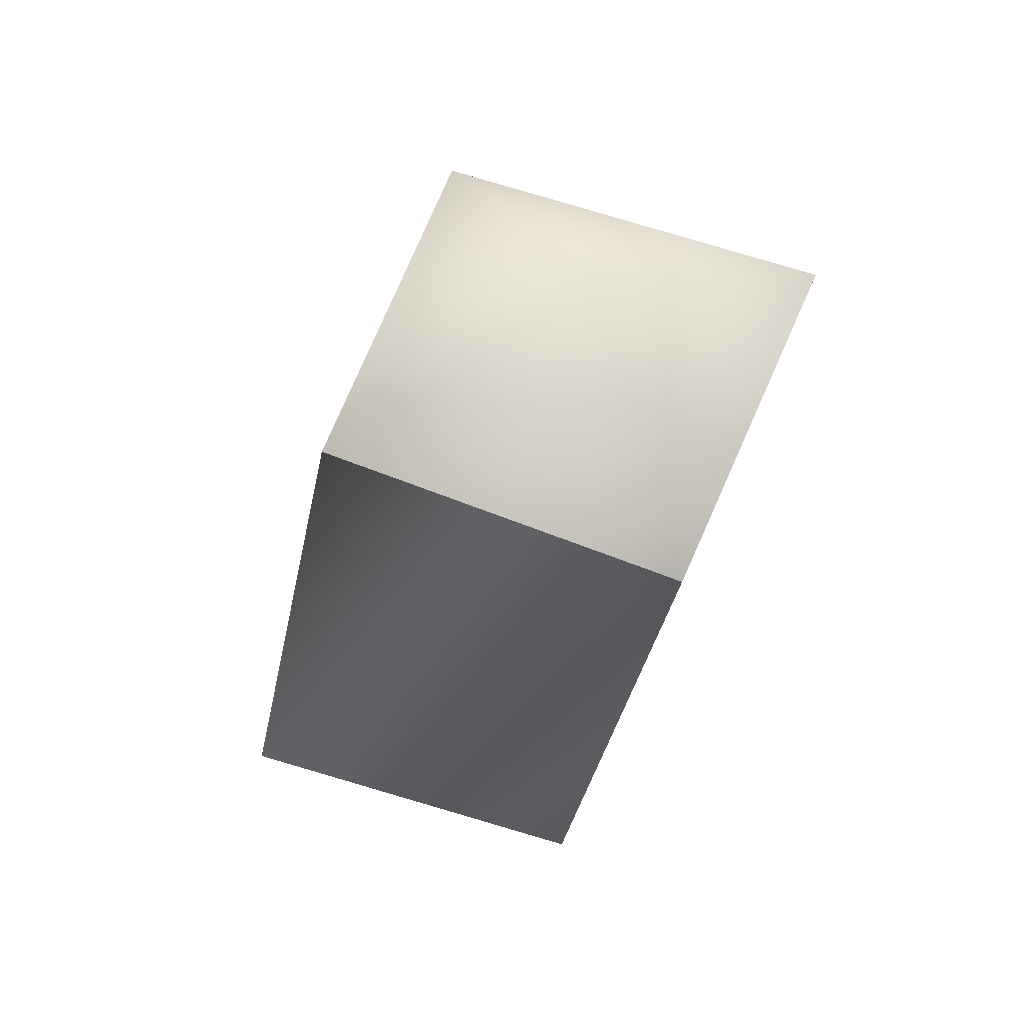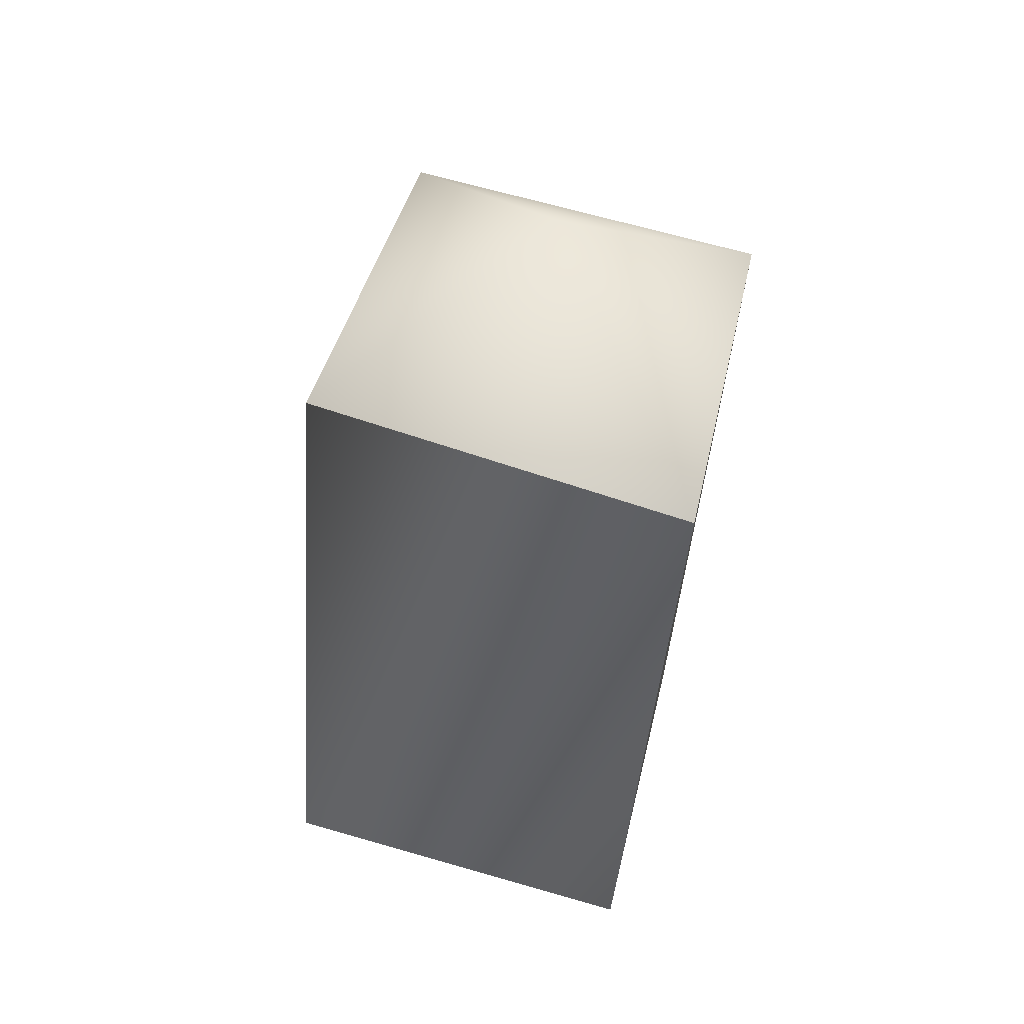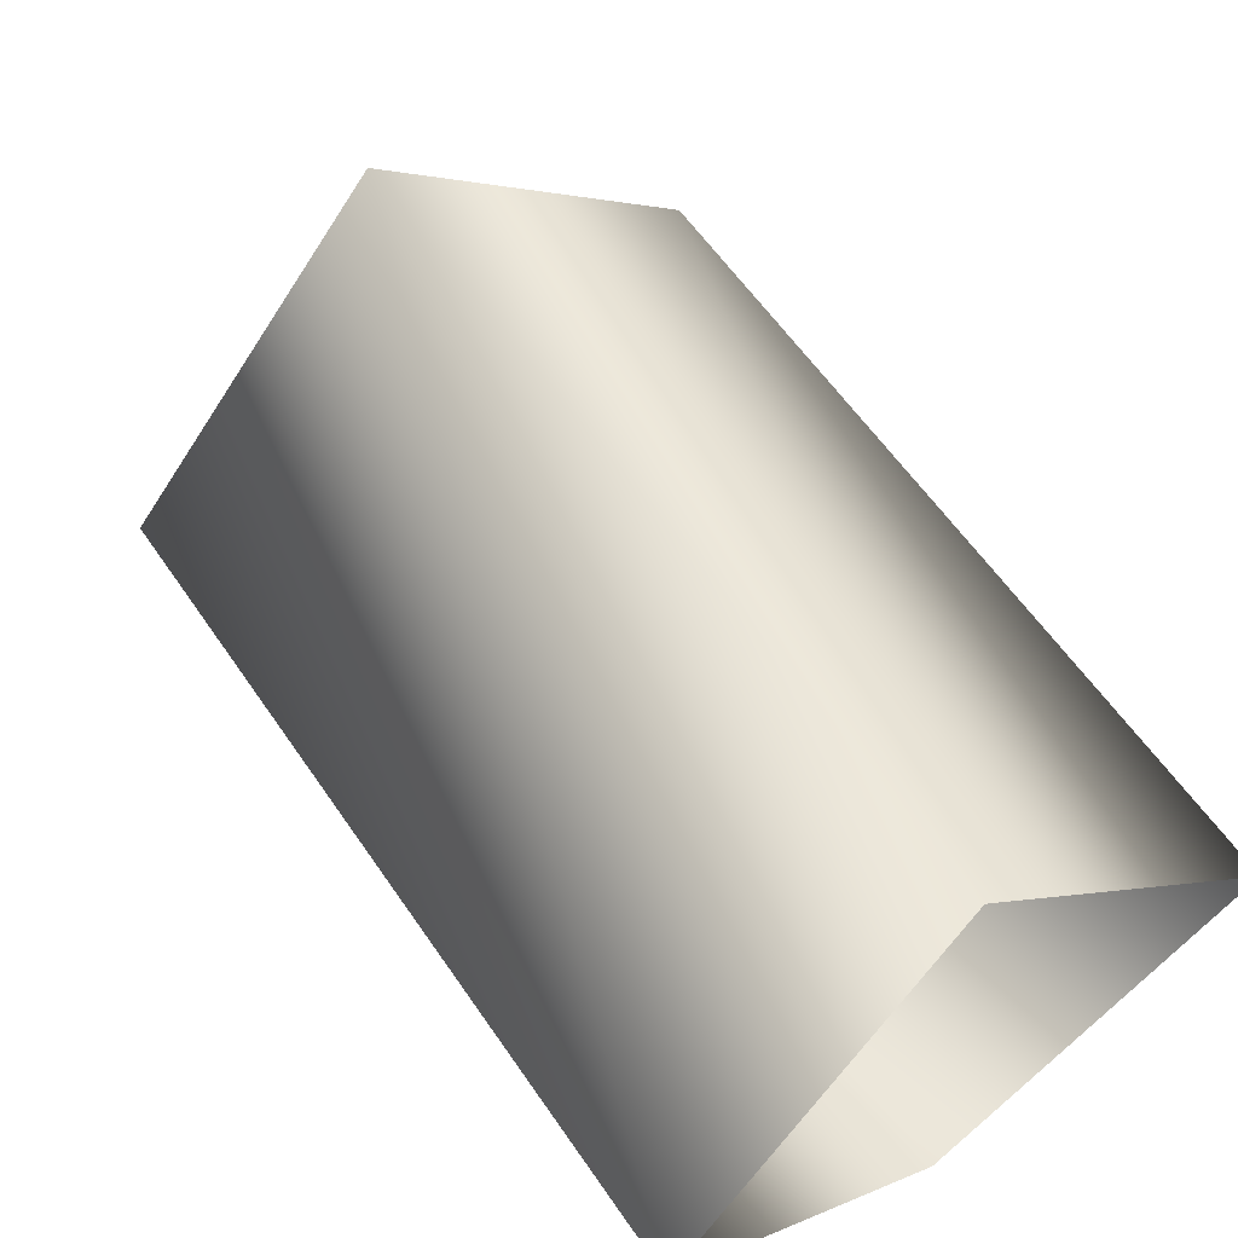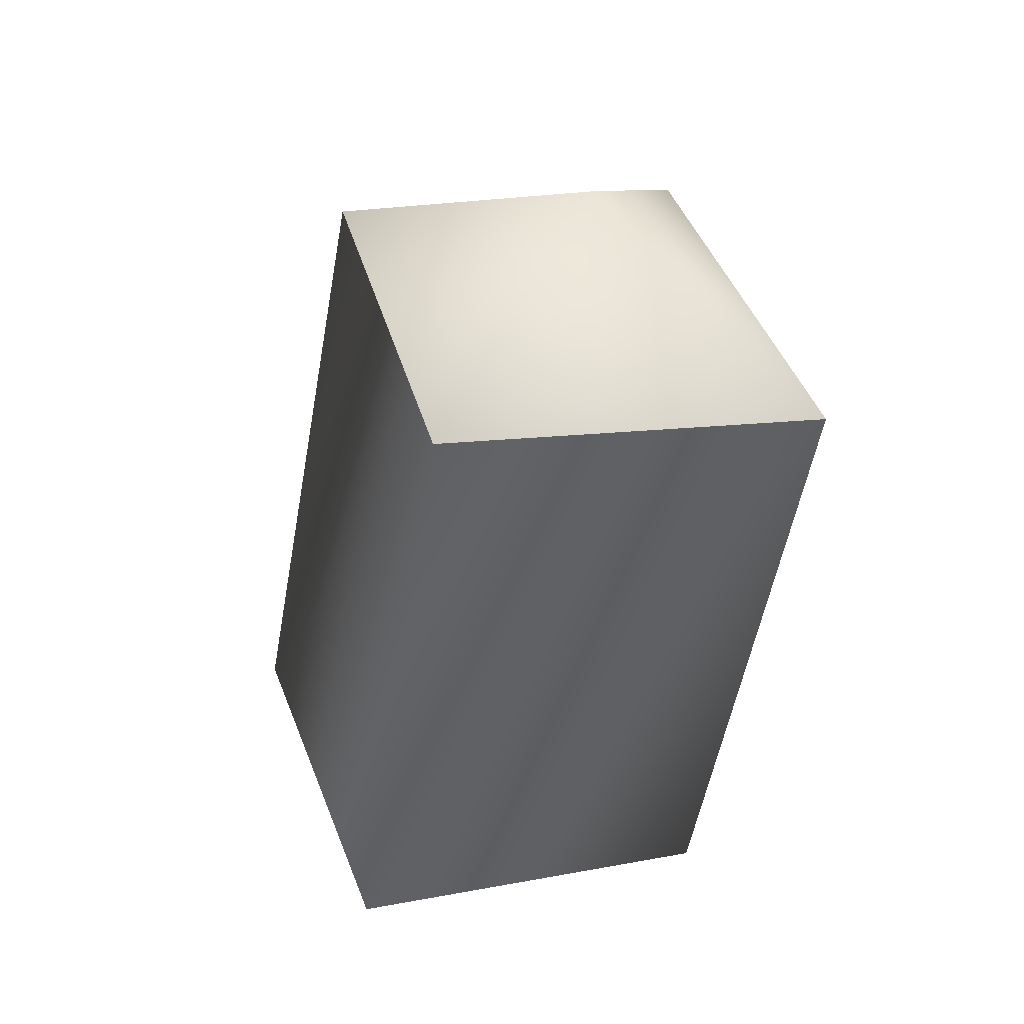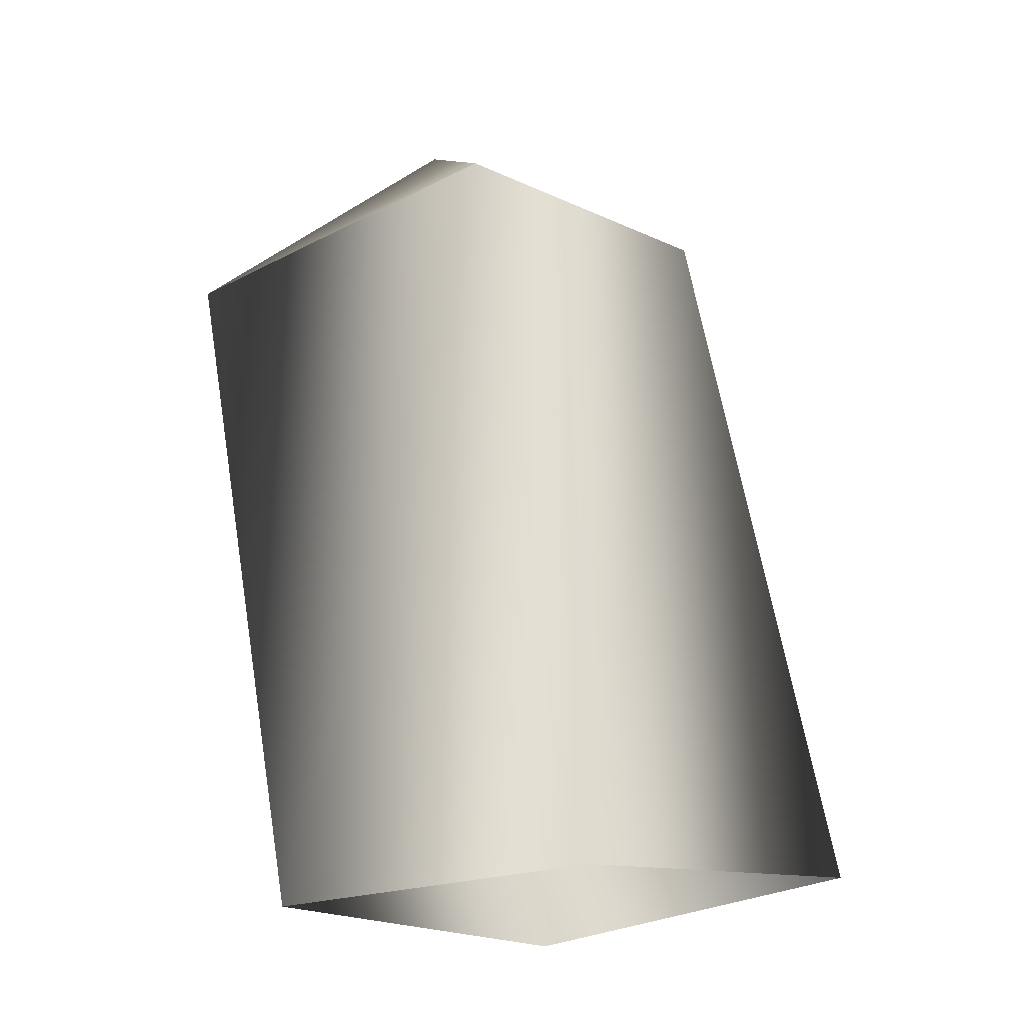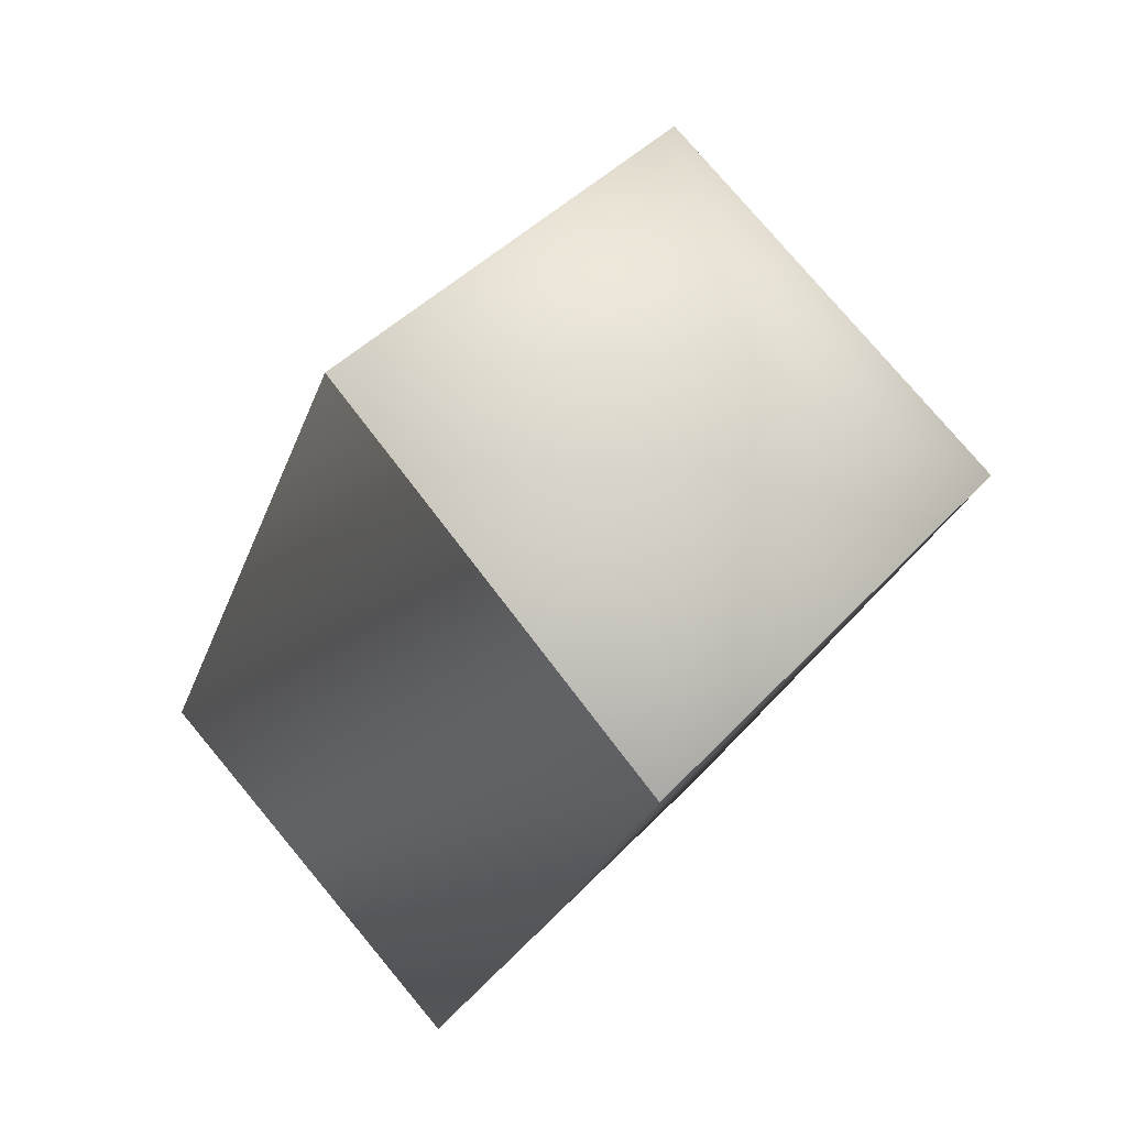
<metadata>
{"format":"obj","ext":"obj","renderer":"f3d","projection":"perspective","resolution":1024,"background":"white","views":[{"elev":65.4,"azim":64.2,"up":"+Y"},{"elev":41.6,"azim":151.0,"up":"+Y"},{"elev":67.4,"azim":-33.9,"up":"+Z"},{"elev":39.9,"azim":118.4,"up":"+Y"},{"elev":-19.9,"azim":-93.7,"up":"+Y"},{"elev":-31.7,"azim":164.9,"up":"+Z"}]}
</metadata>
<code>
v 0 24 -4
v -7 20 -3
v 0 21 4
v 0 24 -4
v 0 19 -11
v -7 20 -3
v 0 24 -4
v 0 21 4
v 7 20 -3
v 0 24 -4
v 7 20 -3
v 0 19 -11
v 0 1 8
v 0 21 4
v -7 0 0
v -7 20 -3
v -7 0 0
v 0 21 4
v 7 0 0
v 7 20 -3
v 0 1 8
v 0 21 4
v 0 1 8
v 7 20 -3
v 0 0 -8
v 0 19 -11
v 7 0 0
v 7 20 -3
v 7 0 0
v 0 19 -11
v -7 0 0
v -7 20 -3
v 0 0 -8
v 0 19 -11
v 0 0 -8
v -7 20 -3
f 1 2 3
f 4 5 6
f 7 8 9
f 10 11 12
f 13 14 15
f 16 17 18
f 19 20 21
f 22 23 24
f 25 26 27
f 28 29 30
f 31 32 33
f 34 35 36

</code>
